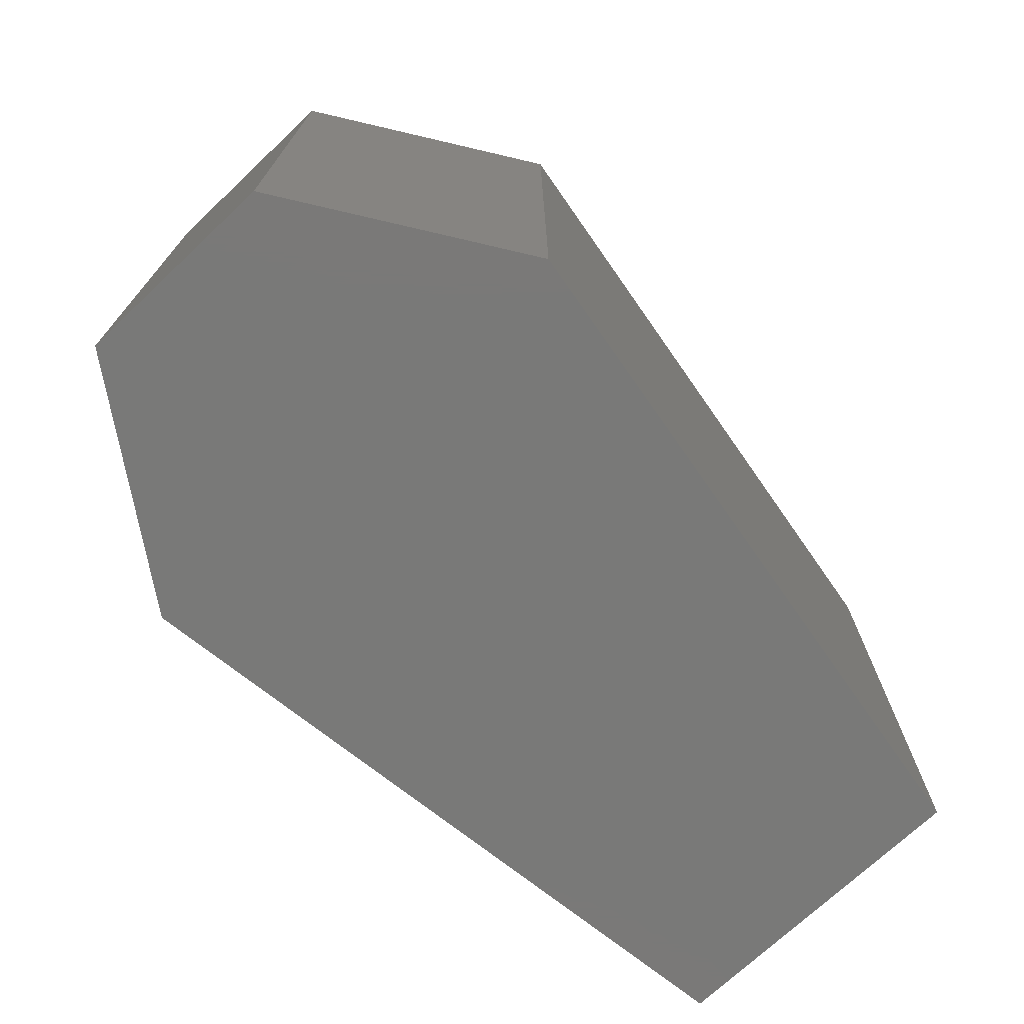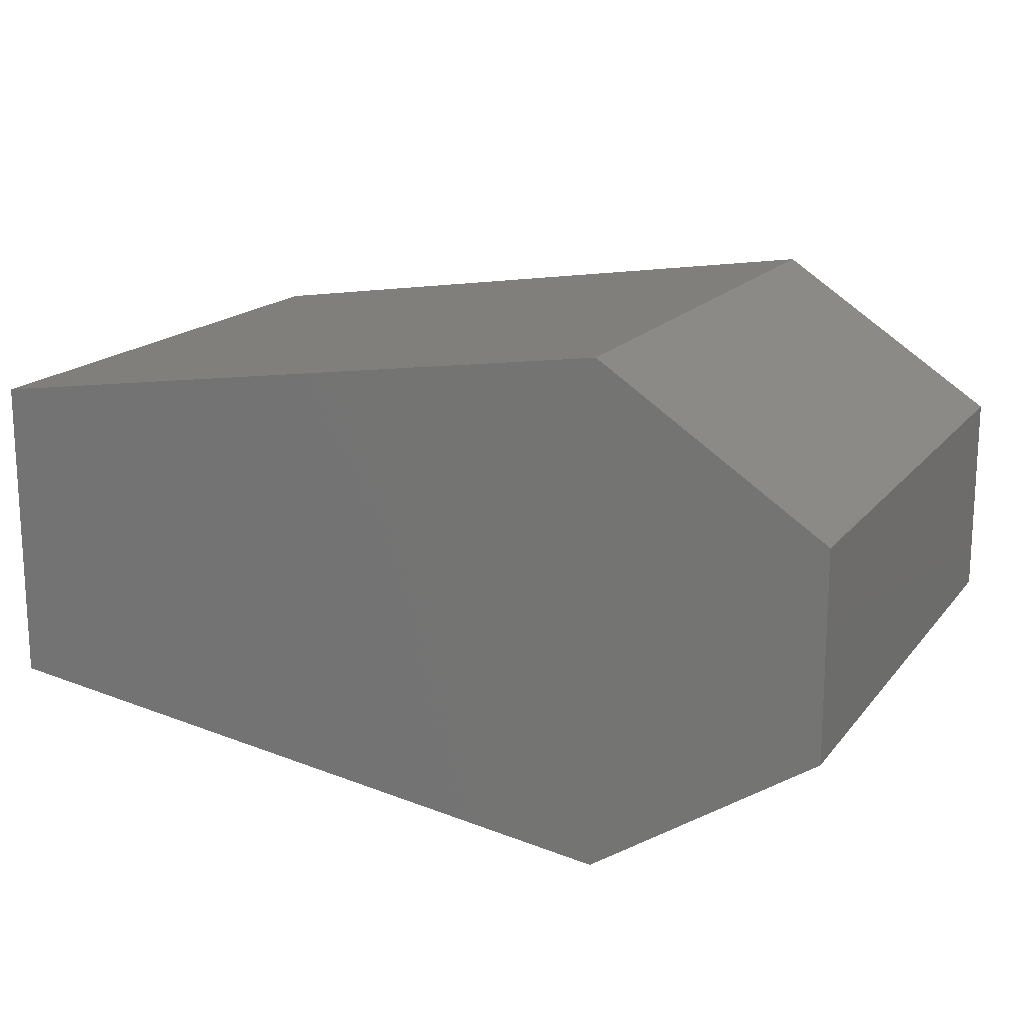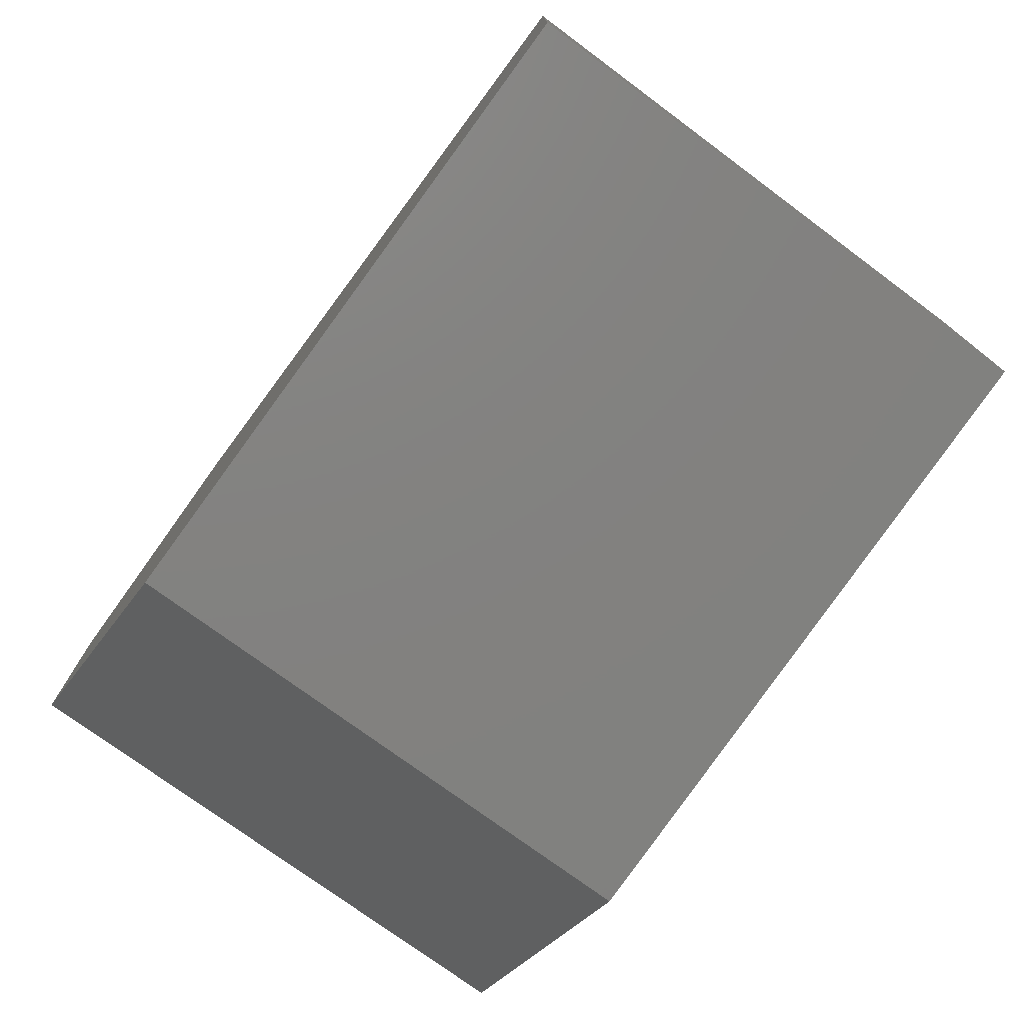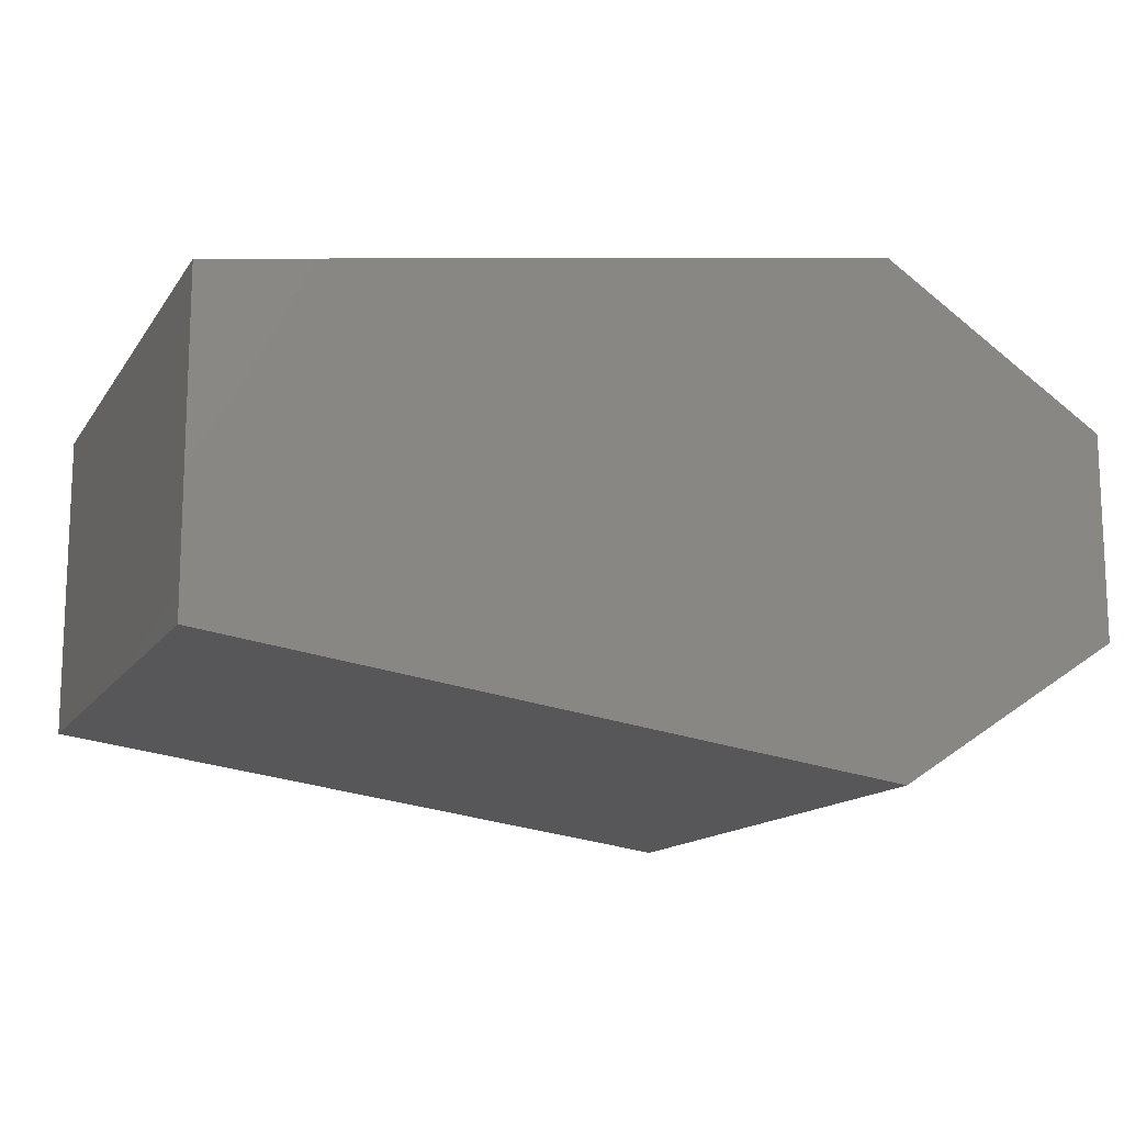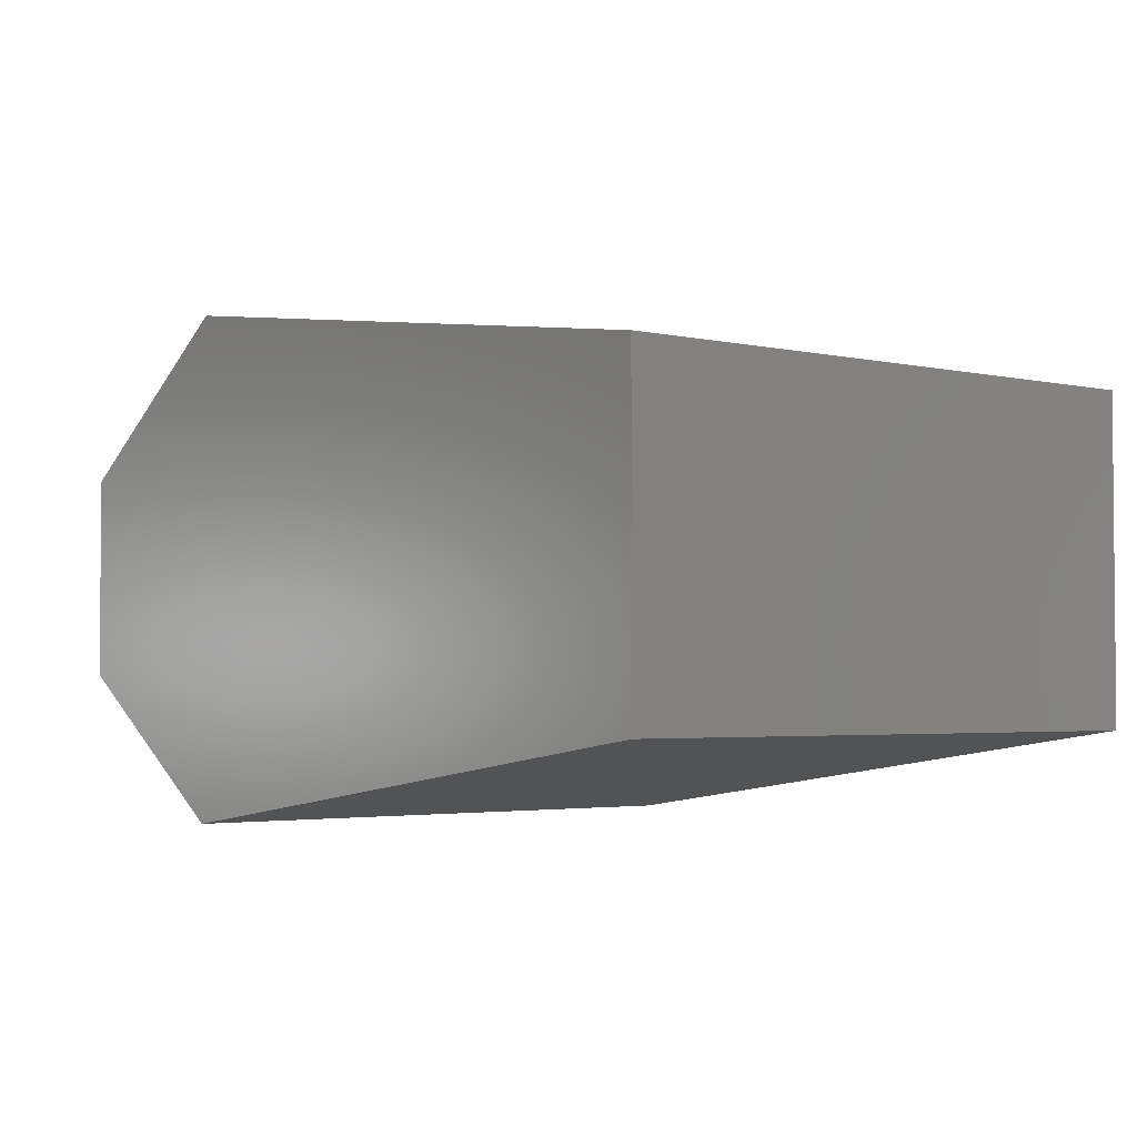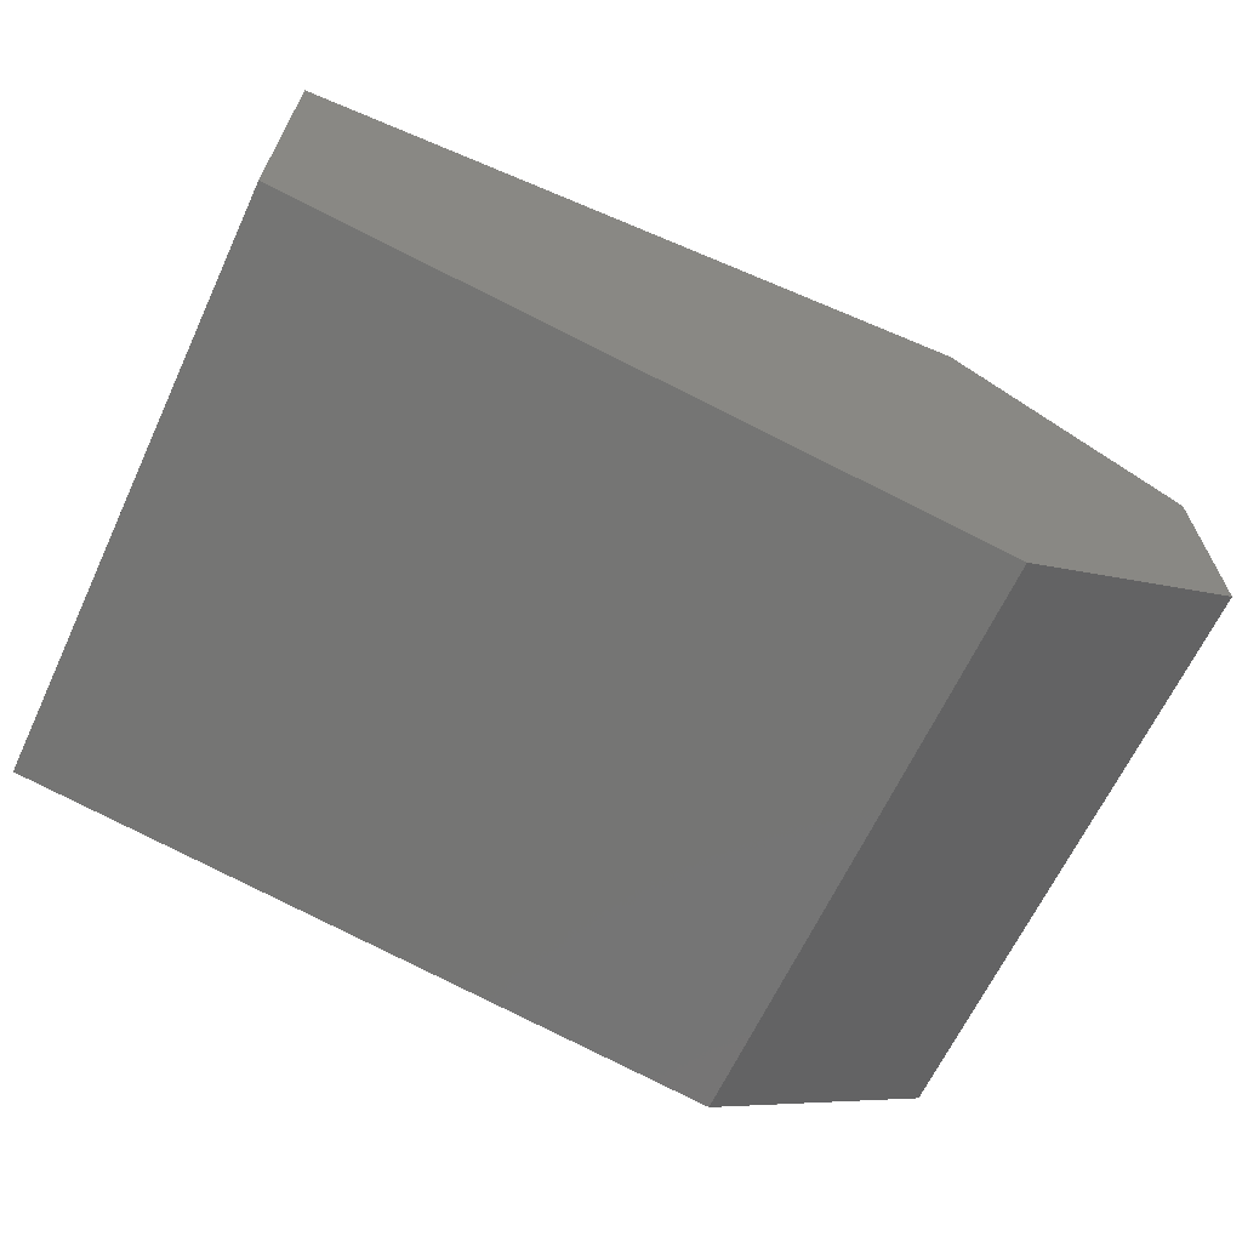
<metadata>
{"format":"stl","ext":"stl","renderer":"f3d","projection":"perspective","resolution":1024,"background":"white","views":[{"elev":-72.1,"azim":-46.7,"up":"+Y"},{"elev":16.8,"azim":-154.7,"up":"+Z"},{"elev":-75.3,"azim":53.5,"up":"+Z"},{"elev":-13.8,"azim":158.4,"up":"+Z"},{"elev":-3.0,"azim":52.0,"up":"+Z"},{"elev":-65.3,"azim":154.9,"up":"+Z"}]}
</metadata>
<code>
# stl→obj: 12 verts, 20 faces
v 32.67 7.936 3.242
v 32.67 8.208 3.242
v 32.67 7.936 3.34
v 32.67 8.208 3.34
v 32.77 7.936 3.172
v 32.77 8.208 3.172
v 32.77 7.936 3.411
v 33.09 7.936 3.365
v 33.09 7.936 3.217
v 32.77 8.208 3.411
v 33.09 8.208 3.217
v 33.09 8.208 3.365
f 1 2 3
f 2 3 4
f 5 1 6
f 1 6 2
f 1 3 5
f 3 5 7
f 7 8 5
f 8 5 9
f 6 2 10
f 2 10 4
f 6 5 11
f 5 11 9
f 3 4 7
f 4 7 10
f 7 10 8
f 10 8 12
f 6 11 10
f 11 10 12
f 8 12 9
f 12 9 11

</code>
